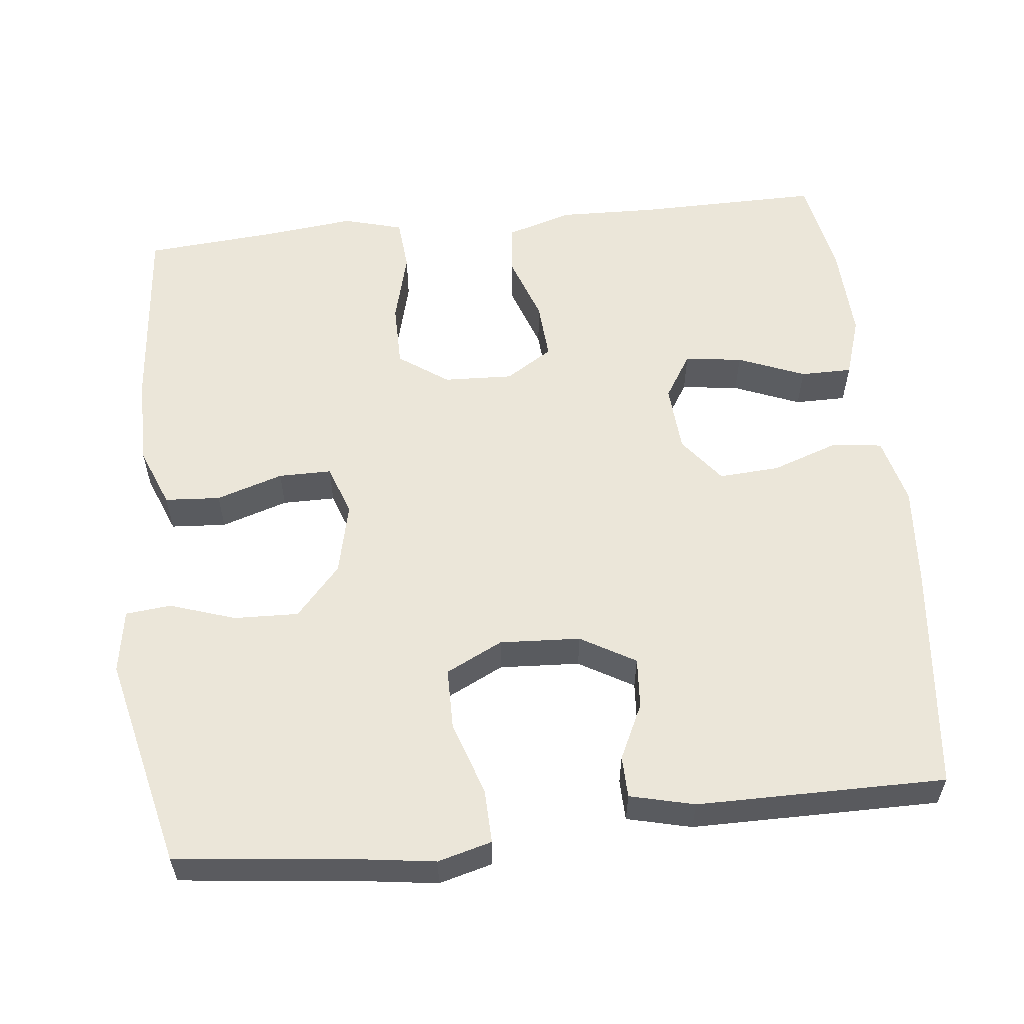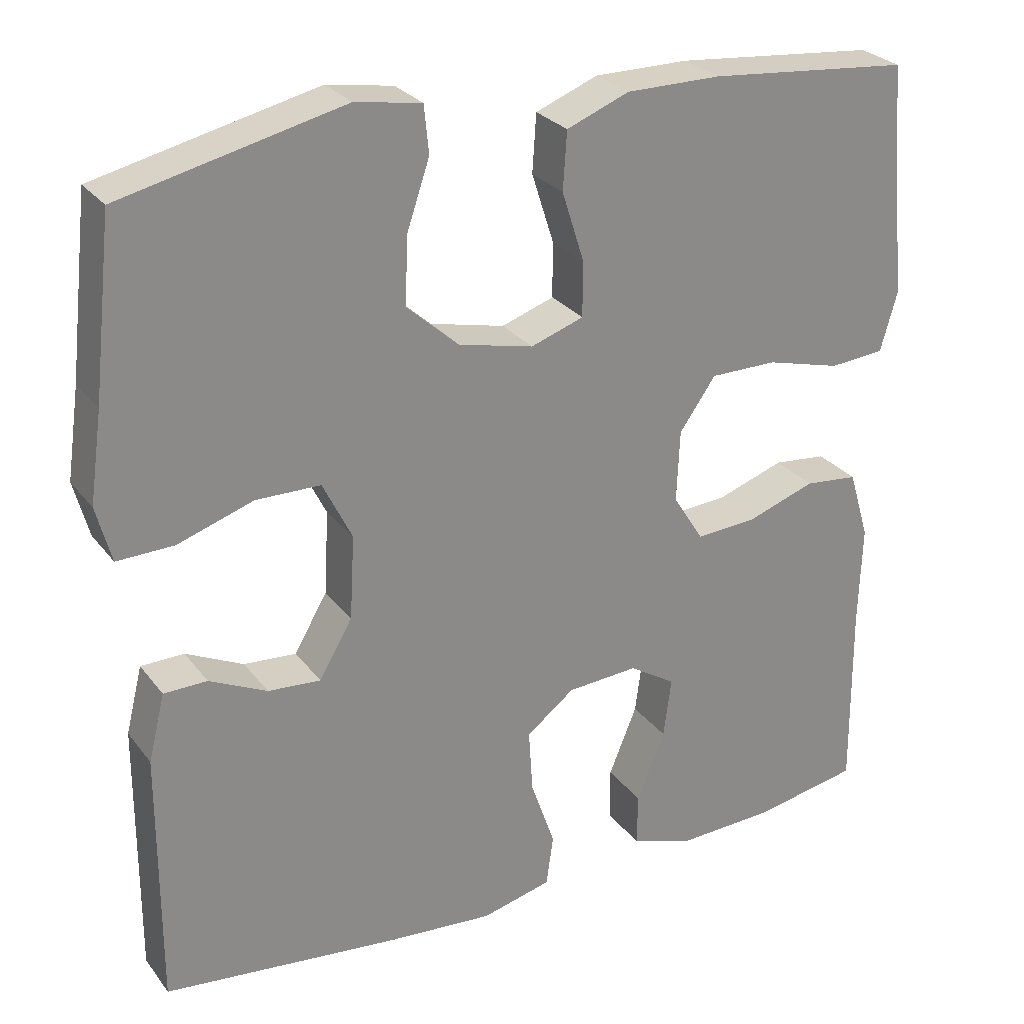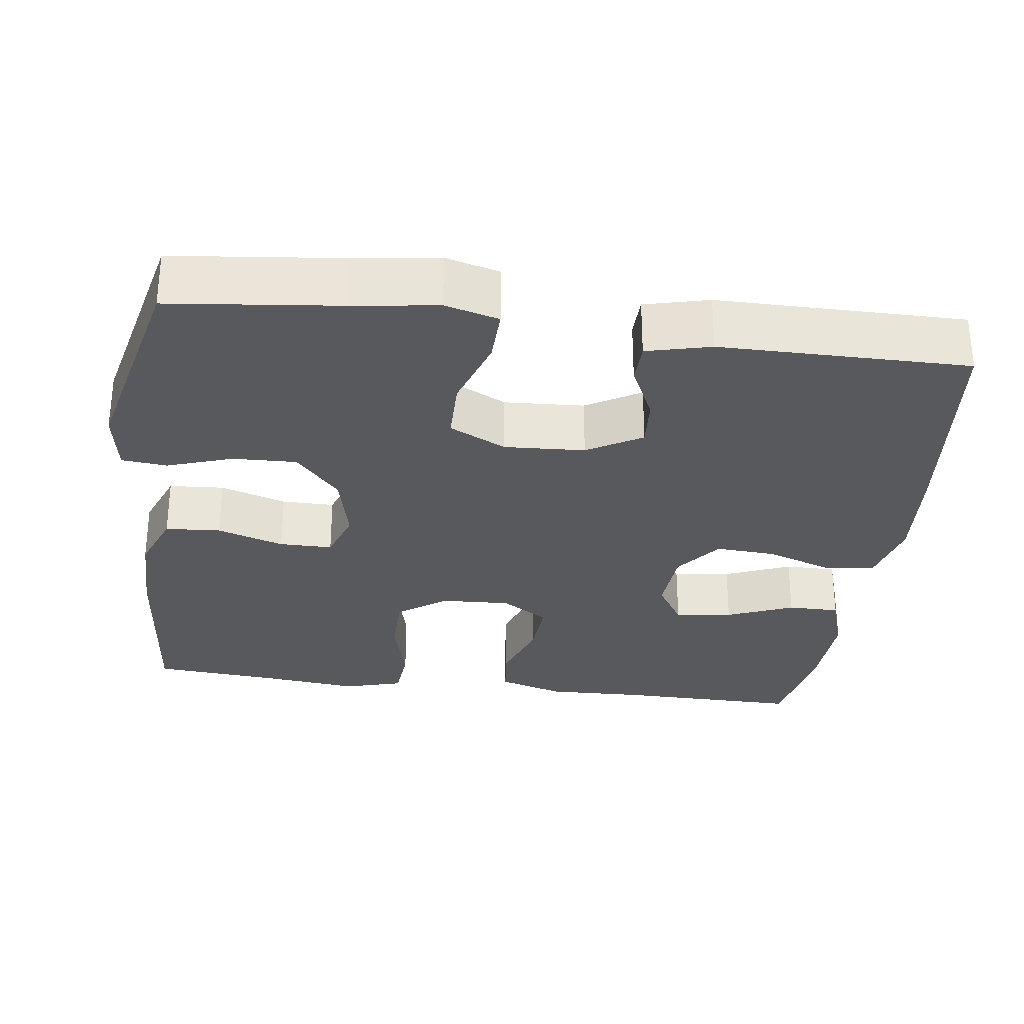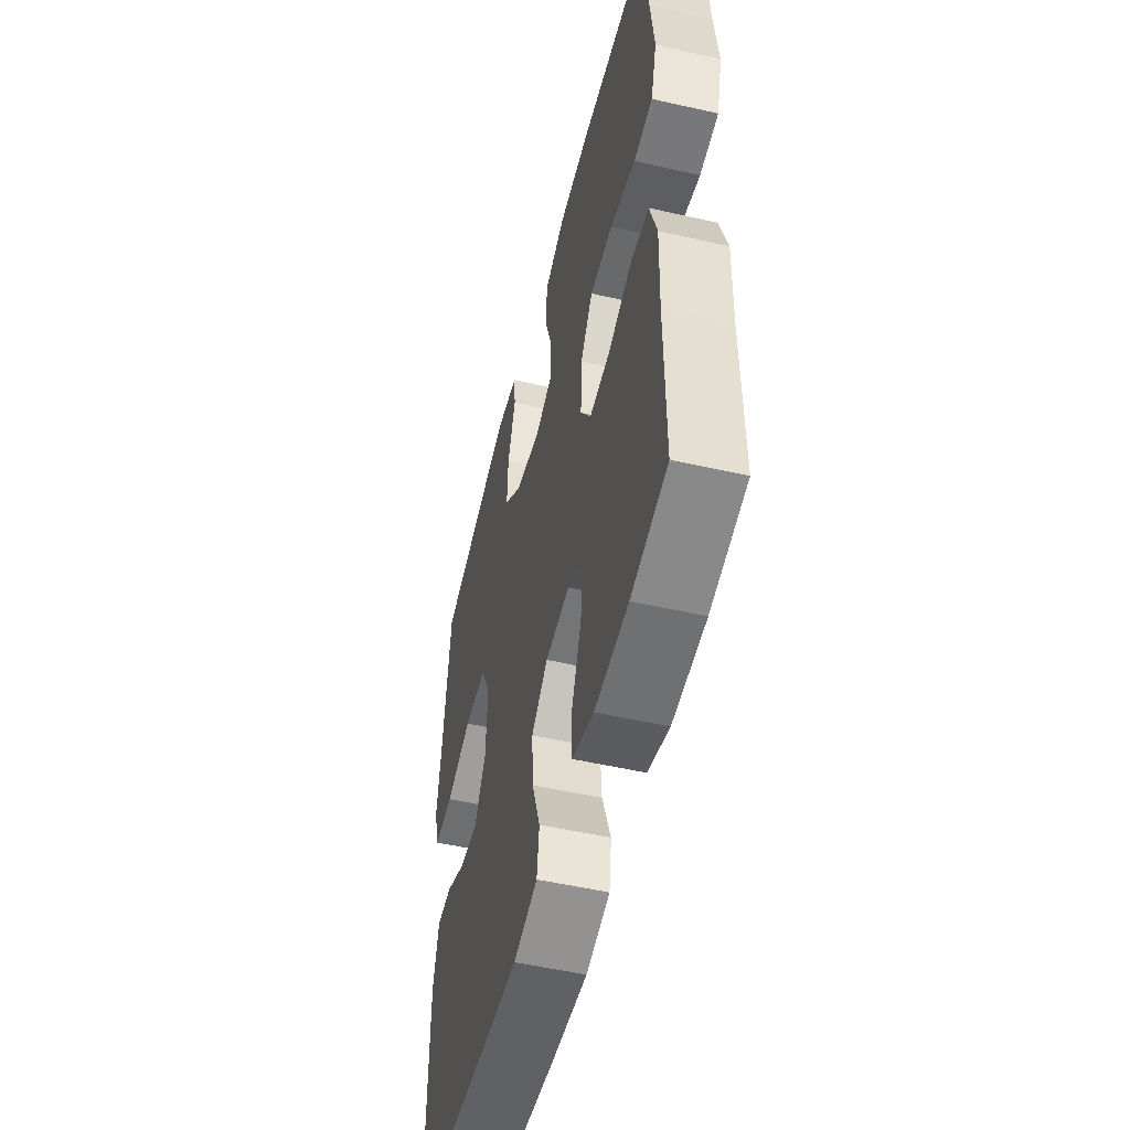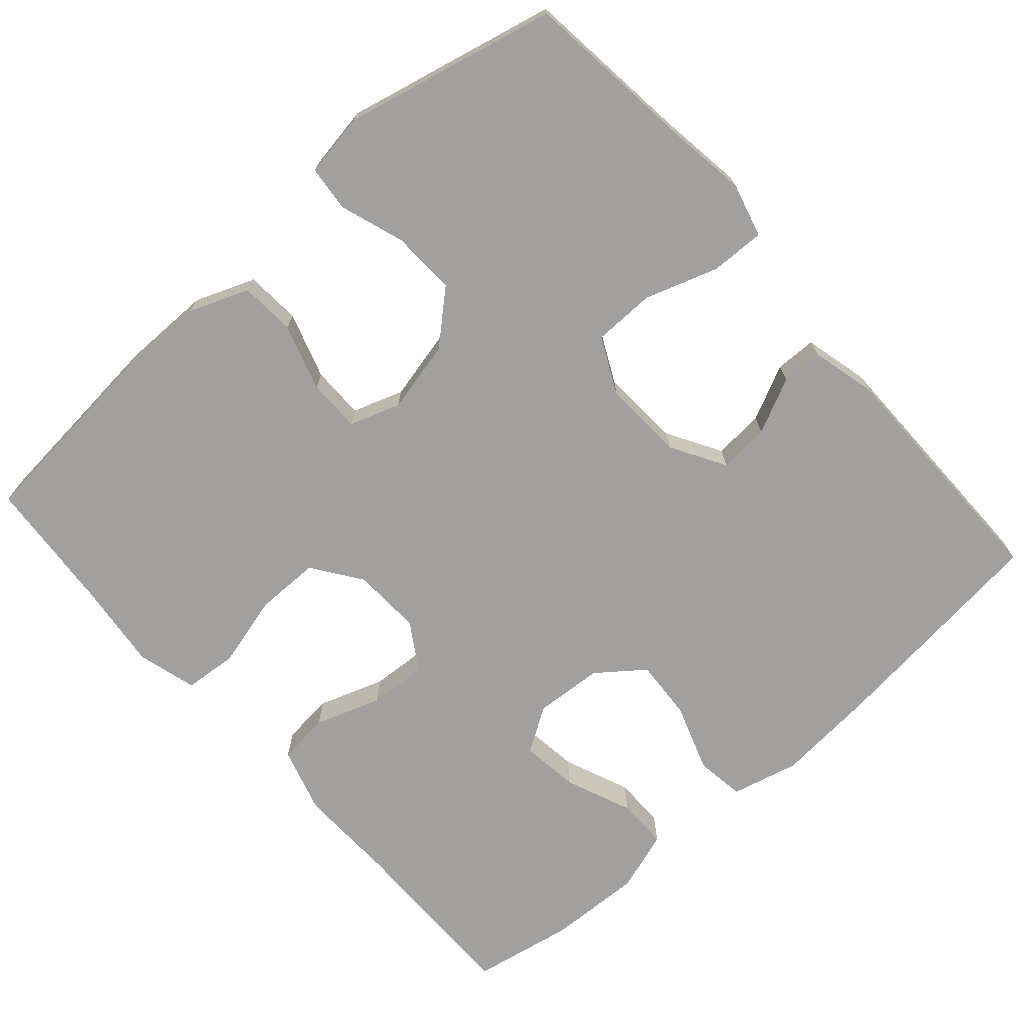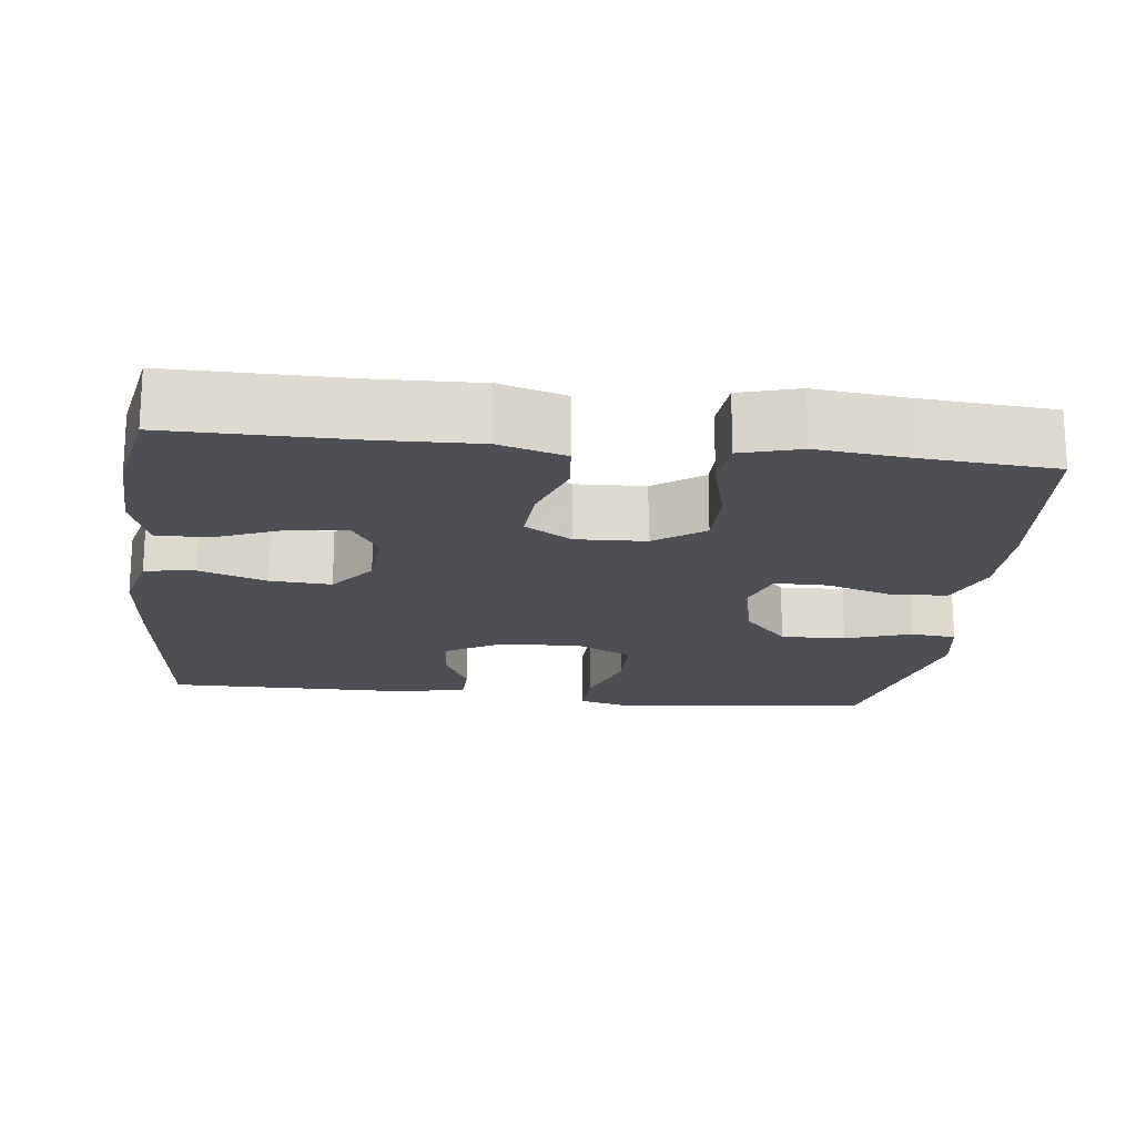
<metadata>
{"format":"obj","ext":"obj","renderer":"f3d","projection":"perspective","resolution":1024,"background":"white","views":[{"elev":57.2,"azim":83.7,"up":"+Y"},{"elev":27.1,"azim":151.0,"up":"+Z"},{"elev":-30.0,"azim":82.4,"up":"+Y"},{"elev":-52.6,"azim":-103.8,"up":"+Z"},{"elev":-71.8,"azim":41.5,"up":"+Y"},{"elev":-18.4,"azim":-96.7,"up":"+Y"}]}
</metadata>
<code>
v 0.5 0.07 0.5
v 0.525 0.07 0.277
v 0.541 0.07 0.164
v 0.522 0.07 0.093
v 0.45 0.07 0.095
v 0.354 0.07 0.127
v 0.272 0.07 0.126
v 0.235 0.07 0.051
v 0.241 0.07 -0.055
v 0.283 0.07 -0.127
v 0.35 0.07 -0.122
v 0.423 0.07 -0.087
v 0.478 0.07 -0.088
v 0.499 0.07 -0.173
v 0.5 0.07 -0.5
v 0.199 0.07 -0.533
v 0.064 0.07 -0.544
v -0.025 0.07 -0.522
v -0.034 0.07 -0.457
v -0.003 0.07 -0.368
v 0.002 0.07 -0.288
v -0.059 0.07 -0.241
v -0.149 0.07 -0.235
v -0.208 0.07 -0.272
v -0.198 0.07 -0.348
v -0.162 0.07 -0.436
v -0.162 0.07 -0.504
v -0.242 0.07 -0.53
v -0.366 0.07 -0.525
v -0.5 0.07 -0.5
v -0.498 0.07 -0.261
v -0.502 0.07 -0.13
v -0.476 0.07 -0.043
v -0.408 0.07 -0.036
v -0.321 0.07 -0.066
v -0.244 0.07 -0.071
v -0.205 0.07 -0.009
v -0.209 0.07 0.082
v -0.255 0.07 0.147
v -0.34 0.07 0.147
v -0.435 0.07 0.122
v -0.505 0.07 0.128
v -0.527 0.07 0.206
v -0.514 0.07 0.324
v -0.5 0.07 0.5
v -0.243 0.07 0.524
v -0.123 0.07 0.524
v -0.044 0.07 0.493
v -0.039 0.07 0.42
v -0.067 0.07 0.332
v -0.067 0.07 0.262
v 0 0.07 0.239
v 0.095 0.07 0.261
v 0.161 0.07 0.32
v 0.158 0.07 0.405
v 0.129 0.07 0.491
v 0.135 0.07 0.551
v 0.219 0.07 0.565
v 0.5 0 0.5
v 0.525 0 0.277
v 0.541 0 0.164
v 0.522 0 0.093
v 0.45 0 0.095
v 0.354 0 0.127
v 0.272 0 0.126
v 0.235 0 0.051
v 0.241 0 -0.055
v 0.283 0 -0.127
v 0.35 0 -0.122
v 0.423 0 -0.087
v 0.478 0 -0.088
v 0.499 0 -0.173
v 0.5 0 -0.5
v 0.199 0 -0.533
v 0.064 0 -0.544
v -0.025 0 -0.522
v -0.034 0 -0.457
v -0.003 0 -0.368
v 0.002 0 -0.288
v -0.059 0 -0.241
v -0.149 0 -0.235
v -0.208 0 -0.272
v -0.198 0 -0.348
v -0.162 0 -0.436
v -0.162 0 -0.504
v -0.242 0 -0.53
v -0.366 0 -0.525
v -0.5 0 -0.5
v -0.498 0 -0.261
v -0.502 0 -0.13
v -0.476 0 -0.043
v -0.408 0 -0.036
v -0.321 0 -0.066
v -0.244 0 -0.071
v -0.205 0 -0.009
v -0.209 0 0.082
v -0.255 0 0.147
v -0.34 0 0.147
v -0.435 0 0.122
v -0.505 0 0.128
v -0.527 0 0.206
v -0.514 0 0.324
v -0.5 0 0.5
v -0.243 0 0.524
v -0.123 0 0.524
v -0.044 0 0.493
v -0.039 0 0.42
v -0.067 0 0.332
v -0.067 0 0.262
v 0 0 0.239
v 0.095 0 0.261
v 0.161 0 0.32
v 0.158 0 0.405
v 0.129 0 0.491
v 0.135 0 0.551
v 0.219 0 0.565
f 55 56 57 58
f 54 55 58 1
f 53 54 1 2
f 52 53 2 3
f 47 48 49 50
f 47 50 51
f 44 45 46 47
f 44 47 51
f 43 44 51 52
f 40 41 42 43
f 39 40 43 52
f 32 33 34 35
f 31 32 35 36
f 30 31 36
f 29 30 36 37
f 25 26 27 28
f 24 25 28 29
f 17 18 19 20
f 17 20 21
f 16 17 21
f 15 16 21
f 14 15 21 22
f 11 12 13 14
f 10 11 14 22
f 3 4 5 6
f 3 6 7
f 38 39 52 3
f 24 29 37
f 23 24 37
f 9 10 22 23
f 8 9 23 37
f 7 8 37 38
f 3 7 38
f 116 115 114 113
f 59 116 113 112
f 60 59 112 111
f 61 60 111 110
f 108 107 106 105
f 109 108 105
f 105 104 103 102
f 109 105 102
f 110 109 102 101
f 101 100 99 98
f 110 101 98 97
f 93 92 91 90
f 94 93 90 89
f 94 89 88
f 95 94 88 87
f 86 85 84 83
f 87 86 83 82
f 78 77 76 75
f 79 78 75
f 79 75 74
f 79 74 73
f 80 79 73 72
f 72 71 70 69
f 80 72 69 68
f 64 63 62 61
f 65 64 61
f 61 110 97 96
f 95 87 82
f 95 82 81
f 81 80 68 67
f 95 81 67 66
f 96 95 66 65
f 96 65 61
f 1 59 60 2
f 2 60 61 3
f 3 61 62 4
f 4 62 63 5
f 5 63 64 6
f 6 64 65 7
f 7 65 66 8
f 8 66 67 9
f 9 67 68 10
f 10 68 69 11
f 11 69 70 12
f 12 70 71 13
f 13 71 72 14
f 14 72 73 15
f 15 73 74 16
f 16 74 75 17
f 17 75 76 18
f 18 76 77 19
f 19 77 78 20
f 20 78 79 21
f 21 79 80 22
f 22 80 81 23
f 23 81 82 24
f 24 82 83 25
f 25 83 84 26
f 26 84 85 27
f 27 85 86 28
f 28 86 87 29
f 29 87 88 30
f 30 88 89 31
f 31 89 90 32
f 32 90 91 33
f 33 91 92 34
f 34 92 93 35
f 35 93 94 36
f 36 94 95 37
f 37 95 96 38
f 38 96 97 39
f 39 97 98 40
f 40 98 99 41
f 41 99 100 42
f 42 100 101 43
f 43 101 102 44
f 44 102 103 45
f 45 103 104 46
f 46 104 105 47
f 47 105 106 48
f 48 106 107 49
f 49 107 108 50
f 50 108 109 51
f 51 109 110 52
f 52 110 111 53
f 53 111 112 54
f 54 112 113 55
f 55 113 114 56
f 56 114 115 57
f 57 115 116 58
f 58 116 59 1

</code>
